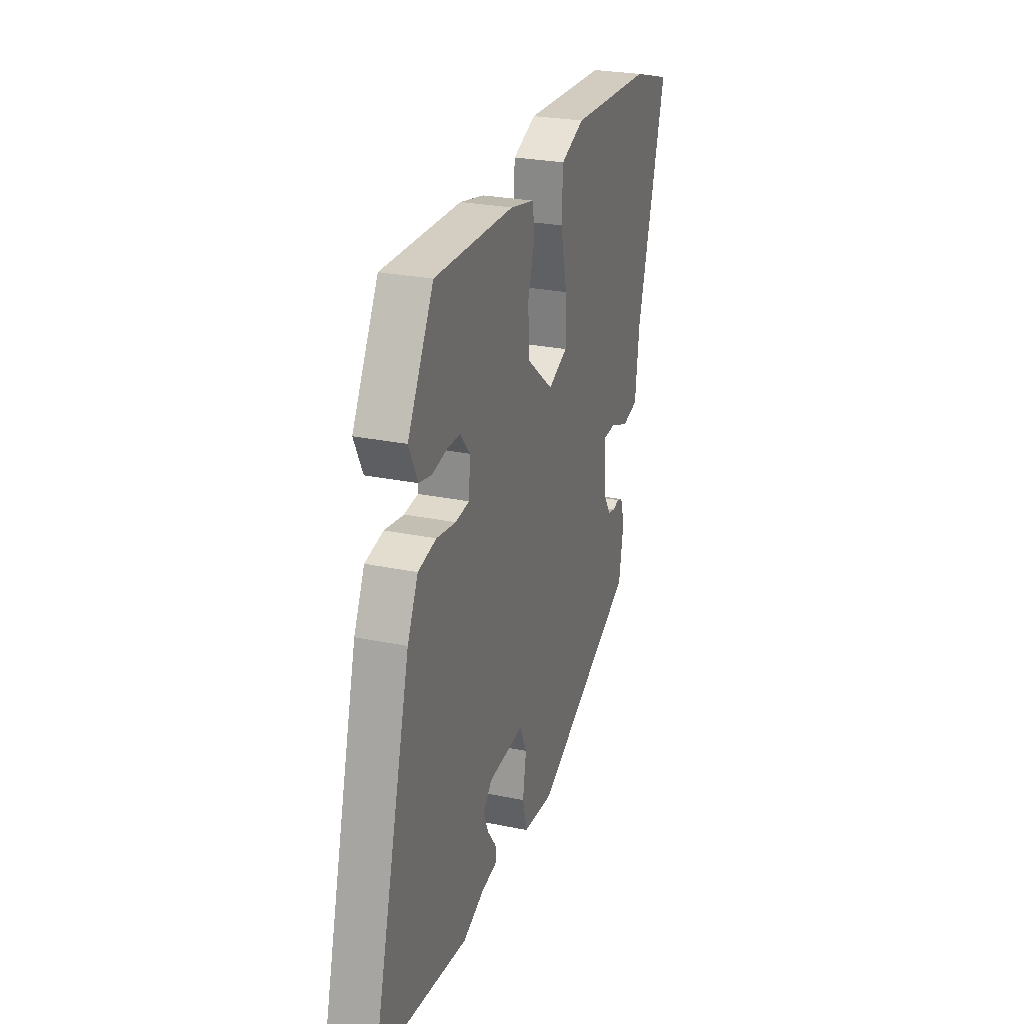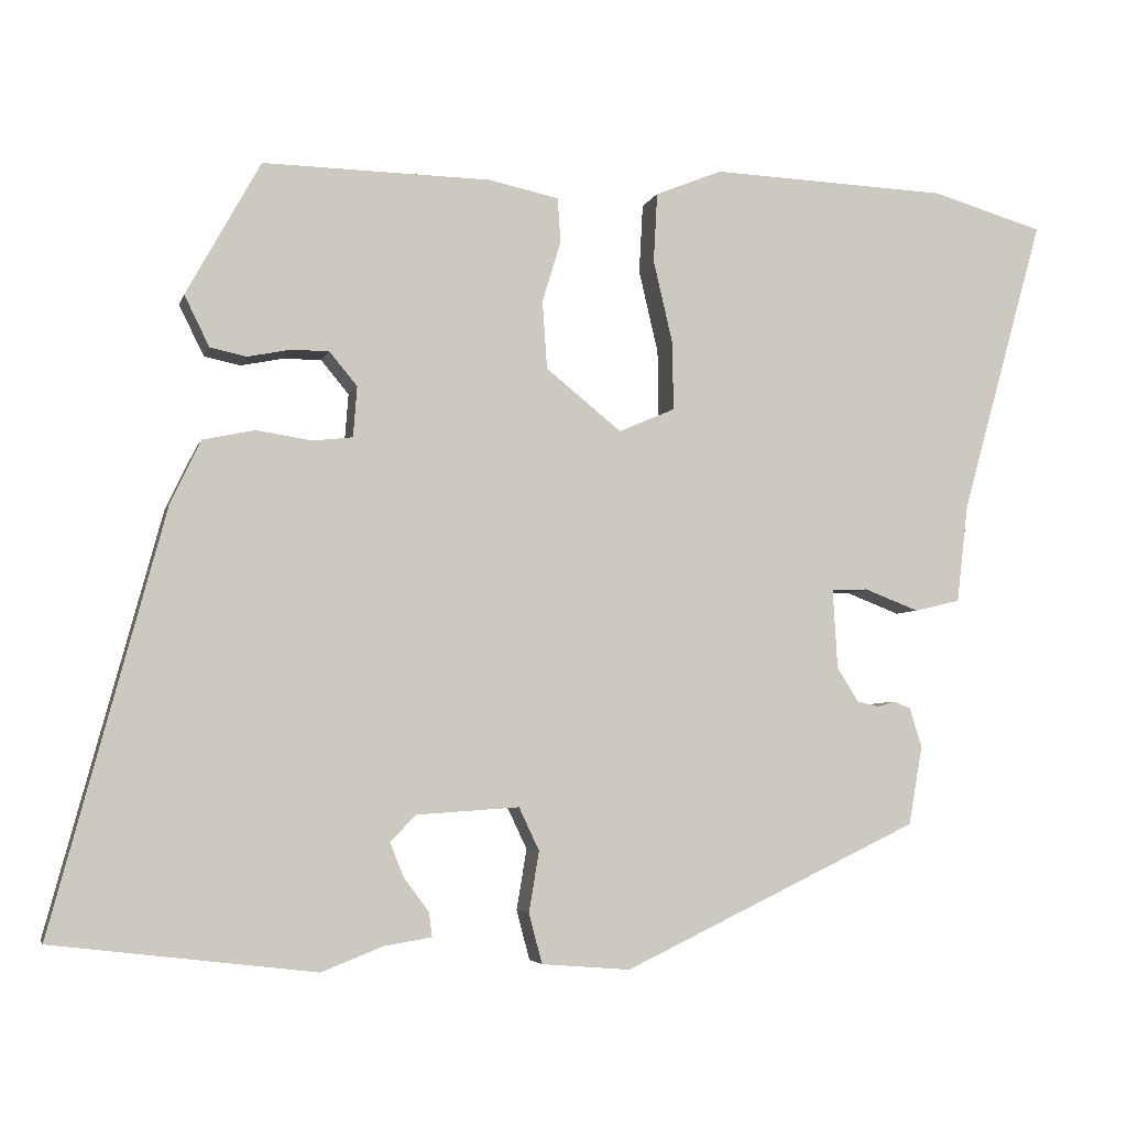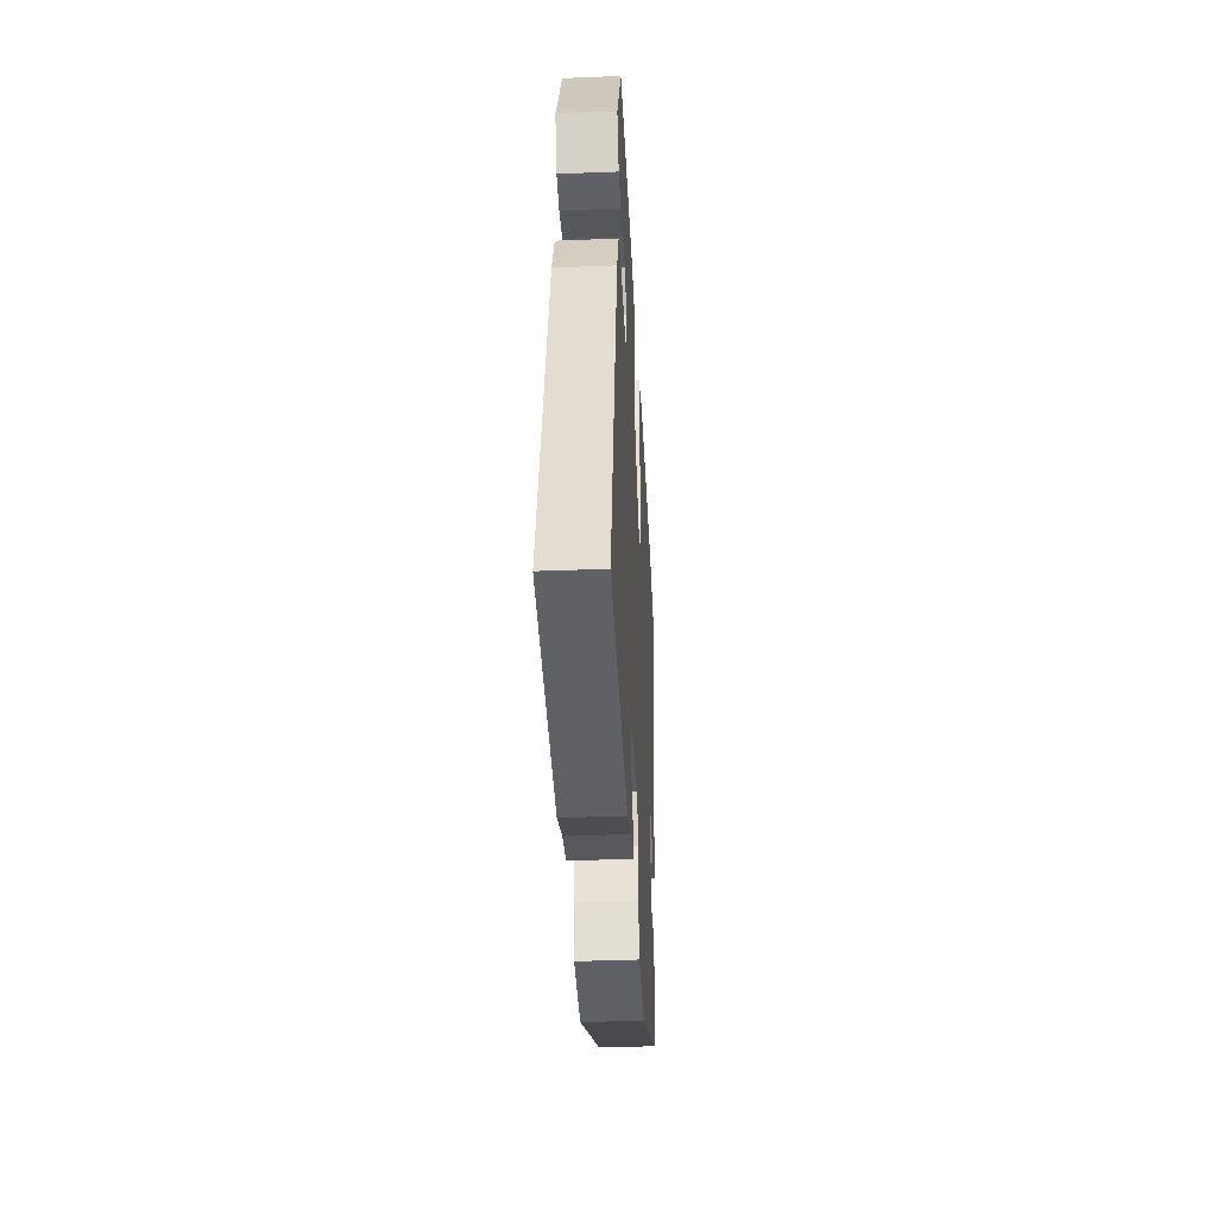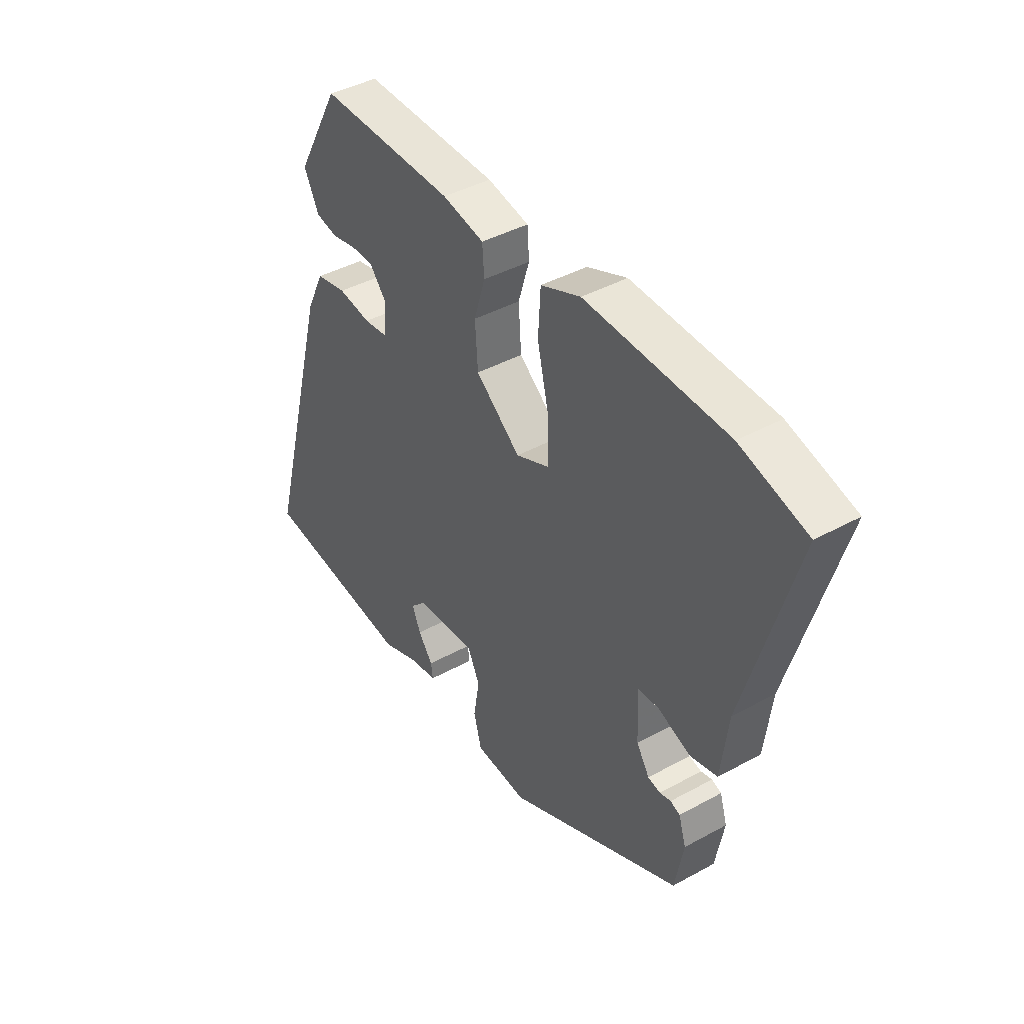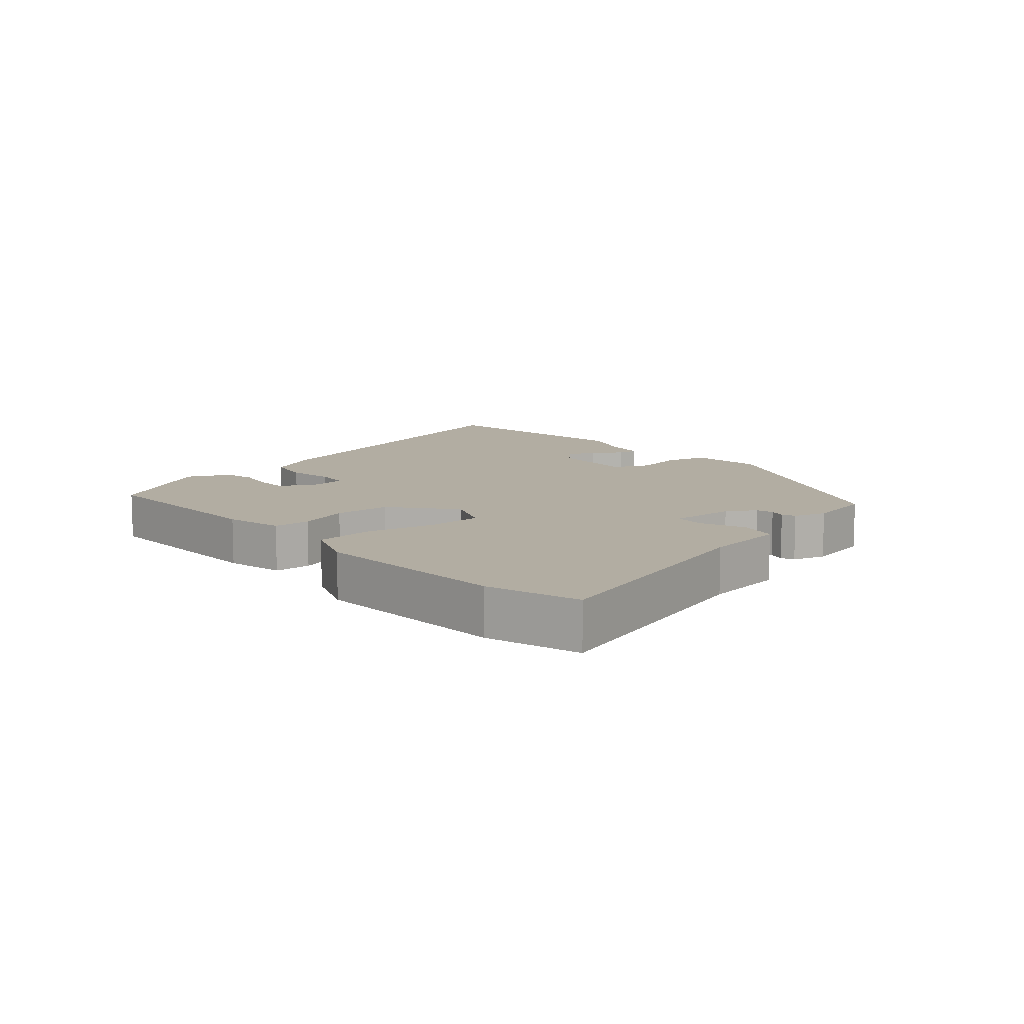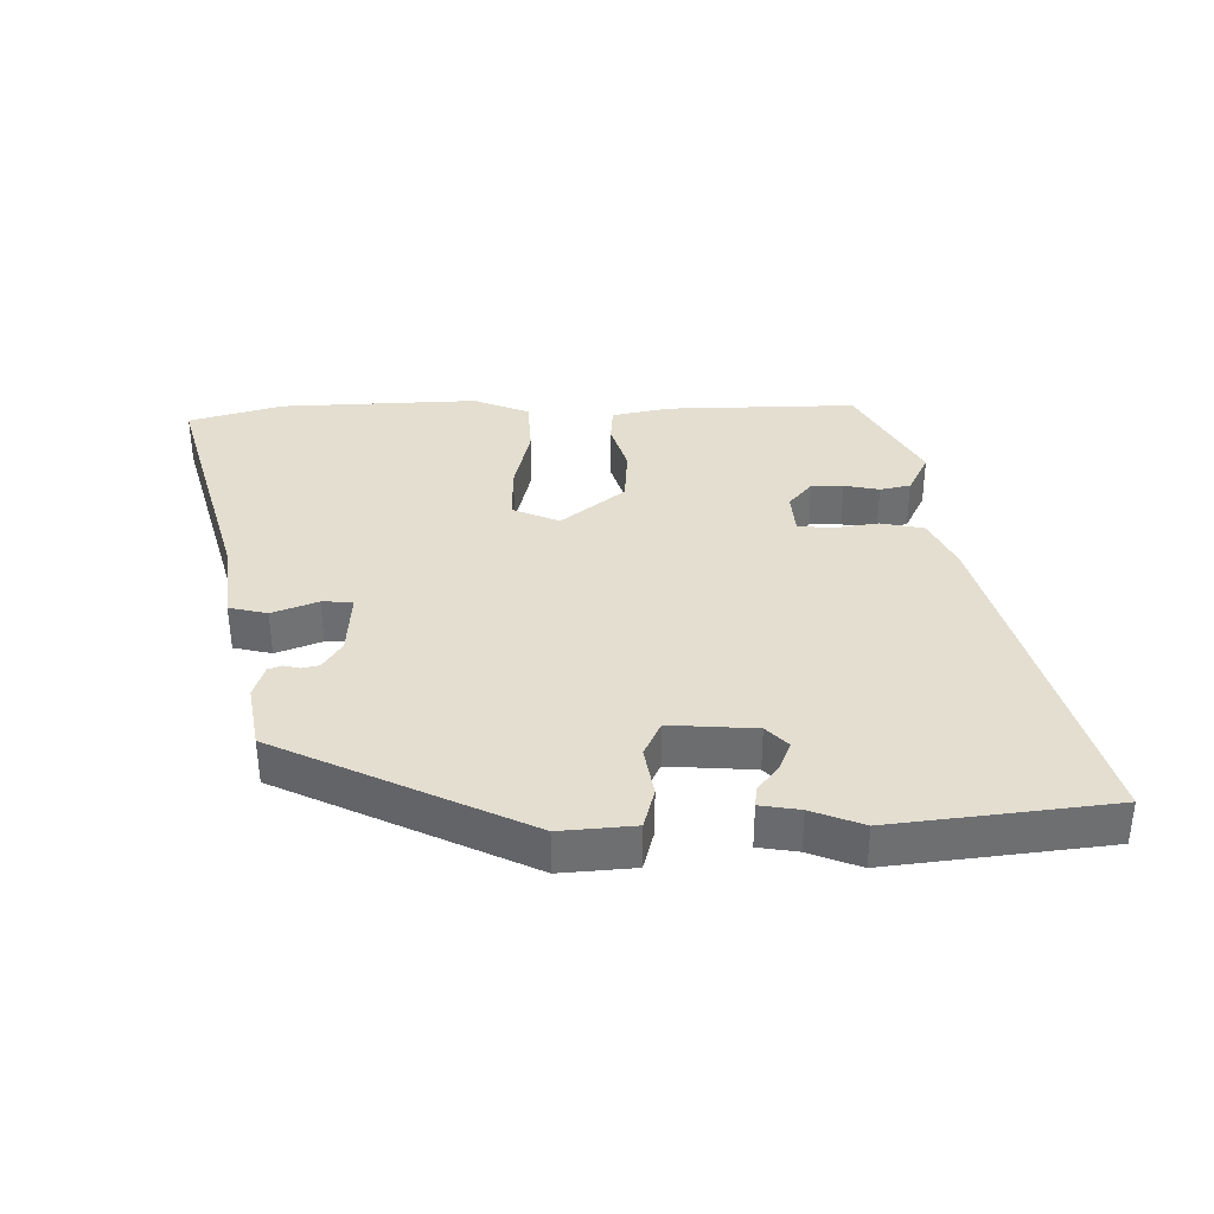
<metadata>
{"format":"obj","ext":"obj","renderer":"f3d","projection":"perspective","resolution":1024,"background":"white","views":[{"elev":26.0,"azim":-71.7,"up":"+Z"},{"elev":-4.7,"azim":-13.9,"up":"+Z"},{"elev":-38.5,"azim":-87.1,"up":"+Z"},{"elev":41.9,"azim":56.5,"up":"+Z"},{"elev":10.6,"azim":48.1,"up":"+Y"},{"elev":35.8,"azim":179.1,"up":"+Y"}]}
</metadata>
<code>
v 0.494 0.07 0.502
v 0.638 0.07 0.46
v 0.531 0.07 0.08
v 0.516 0.07 -0.047
v 0.457 0.07 -0.061
v 0.387 0.07 -0.034
v 0.34 0.07 -0.036
v 0.346 0.07 -0.138
v 0.374 0.07 -0.182
v 0.401 0.07 -0.188
v 0.425 0.07 -0.182
v 0.446 0.07 -0.19
v 0.462 0.07 -0.241
v 0.444 0.07 -0.342
v 0.062 0.07 -0.524
v -0.052 0.07 -0.515
v -0.069 0.07 -0.451
v -0.056 0.07 -0.373
v -0.082 0.07 -0.318
v -0.214 0.07 -0.327
v -0.247 0.07 -0.361
v -0.229 0.07 -0.405
v -0.197 0.07 -0.448
v -0.193 0.07 -0.479
v -0.254 0.07 -0.489
v -0.333 0.07 -0.52
v -0.669 0.07 -0.48
v -0.525 0.07 0.055
v -0.486 0.07 0.137
v -0.419 0.07 0.151
v -0.348 0.07 0.14
v -0.297 0.07 0.146
v -0.292 0.07 0.211
v -0.328 0.07 0.254
v -0.377 0.07 0.254
v -0.431 0.07 0.243
v -0.478 0.07 0.253
v -0.51 0.07 0.318
v -0.415 0.07 0.49
v -0.122 0.07 0.485
v -0.032 0.07 0.466
v -0.028 0.07 0.409
v -0.052 0.07 0.33
v -0.046 0.07 0.243
v 0.051 0.07 0.165
v 0.123 0.07 0.196
v 0.122 0.07 0.283
v 0.097 0.07 0.39
v 0.102 0.07 0.479
v 0.188 0.07 0.514
v 0.494 0 0.502
v 0.638 0 0.46
v 0.531 0 0.08
v 0.516 0 -0.047
v 0.457 0 -0.061
v 0.387 0 -0.034
v 0.34 0 -0.036
v 0.346 0 -0.138
v 0.374 0 -0.182
v 0.401 0 -0.188
v 0.425 0 -0.182
v 0.446 0 -0.19
v 0.462 0 -0.241
v 0.444 0 -0.342
v 0.062 0 -0.524
v -0.052 0 -0.515
v -0.069 0 -0.451
v -0.056 0 -0.373
v -0.082 0 -0.318
v -0.214 0 -0.327
v -0.247 0 -0.361
v -0.229 0 -0.405
v -0.197 0 -0.448
v -0.193 0 -0.479
v -0.254 0 -0.489
v -0.333 0 -0.52
v -0.669 0 -0.48
v -0.525 0 0.055
v -0.486 0 0.137
v -0.419 0 0.151
v -0.348 0 0.14
v -0.297 0 0.146
v -0.292 0 0.211
v -0.328 0 0.254
v -0.377 0 0.254
v -0.431 0 0.243
v -0.478 0 0.253
v -0.51 0 0.318
v -0.415 0 0.49
v -0.122 0 0.485
v -0.032 0 0.466
v -0.028 0 0.409
v -0.052 0 0.33
v -0.046 0 0.243
v 0.051 0 0.165
v 0.123 0 0.196
v 0.122 0 0.283
v 0.097 0 0.39
v 0.102 0 0.479
v 0.188 0 0.514
f 47 48 49 50
f 46 47 50 1
f 40 41 42 43
f 40 43 44
f 39 40 44
f 38 39 44 45
f 35 36 37 38
f 34 35 38
f 28 29 30 31
f 28 31 32
f 25 26 27 28
f 25 28 32
f 22 23 24 25
f 21 22 25
f 21 25 32 33
f 15 16 17 18
f 15 18 19
f 14 15 19
f 13 14 19
f 10 11 12 13
f 9 10 13 19
f 8 9 19 20
f 3 4 5 6
f 3 6 7
f 46 1 2 3
f 45 46 3 7
f 34 38 45
f 33 34 45 7
f 20 21 33
f 7 8 20 33
f 100 99 98 97
f 51 100 97 96
f 93 92 91 90
f 94 93 90
f 94 90 89
f 95 94 89 88
f 88 87 86 85
f 88 85 84
f 81 80 79 78
f 82 81 78
f 78 77 76 75
f 82 78 75
f 75 74 73 72
f 75 72 71
f 83 82 75 71
f 68 67 66 65
f 69 68 65
f 69 65 64
f 69 64 63
f 63 62 61 60
f 69 63 60 59
f 70 69 59 58
f 56 55 54 53
f 57 56 53
f 53 52 51 96
f 57 53 96 95
f 95 88 84
f 57 95 84 83
f 83 71 70
f 83 70 58 57
f 1 51 52 2
f 2 52 53 3
f 3 53 54 4
f 4 54 55 5
f 5 55 56 6
f 6 56 57 7
f 7 57 58 8
f 8 58 59 9
f 9 59 60 10
f 10 60 61 11
f 11 61 62 12
f 12 62 63 13
f 13 63 64 14
f 14 64 65 15
f 15 65 66 16
f 16 66 67 17
f 17 67 68 18
f 18 68 69 19
f 19 69 70 20
f 20 70 71 21
f 21 71 72 22
f 22 72 73 23
f 23 73 74 24
f 24 74 75 25
f 25 75 76 26
f 26 76 77 27
f 27 77 78 28
f 28 78 79 29
f 29 79 80 30
f 30 80 81 31
f 31 81 82 32
f 32 82 83 33
f 33 83 84 34
f 34 84 85 35
f 35 85 86 36
f 36 86 87 37
f 37 87 88 38
f 38 88 89 39
f 39 89 90 40
f 40 90 91 41
f 41 91 92 42
f 42 92 93 43
f 43 93 94 44
f 44 94 95 45
f 45 95 96 46
f 46 96 97 47
f 47 97 98 48
f 48 98 99 49
f 49 99 100 50
f 50 100 51 1

</code>
